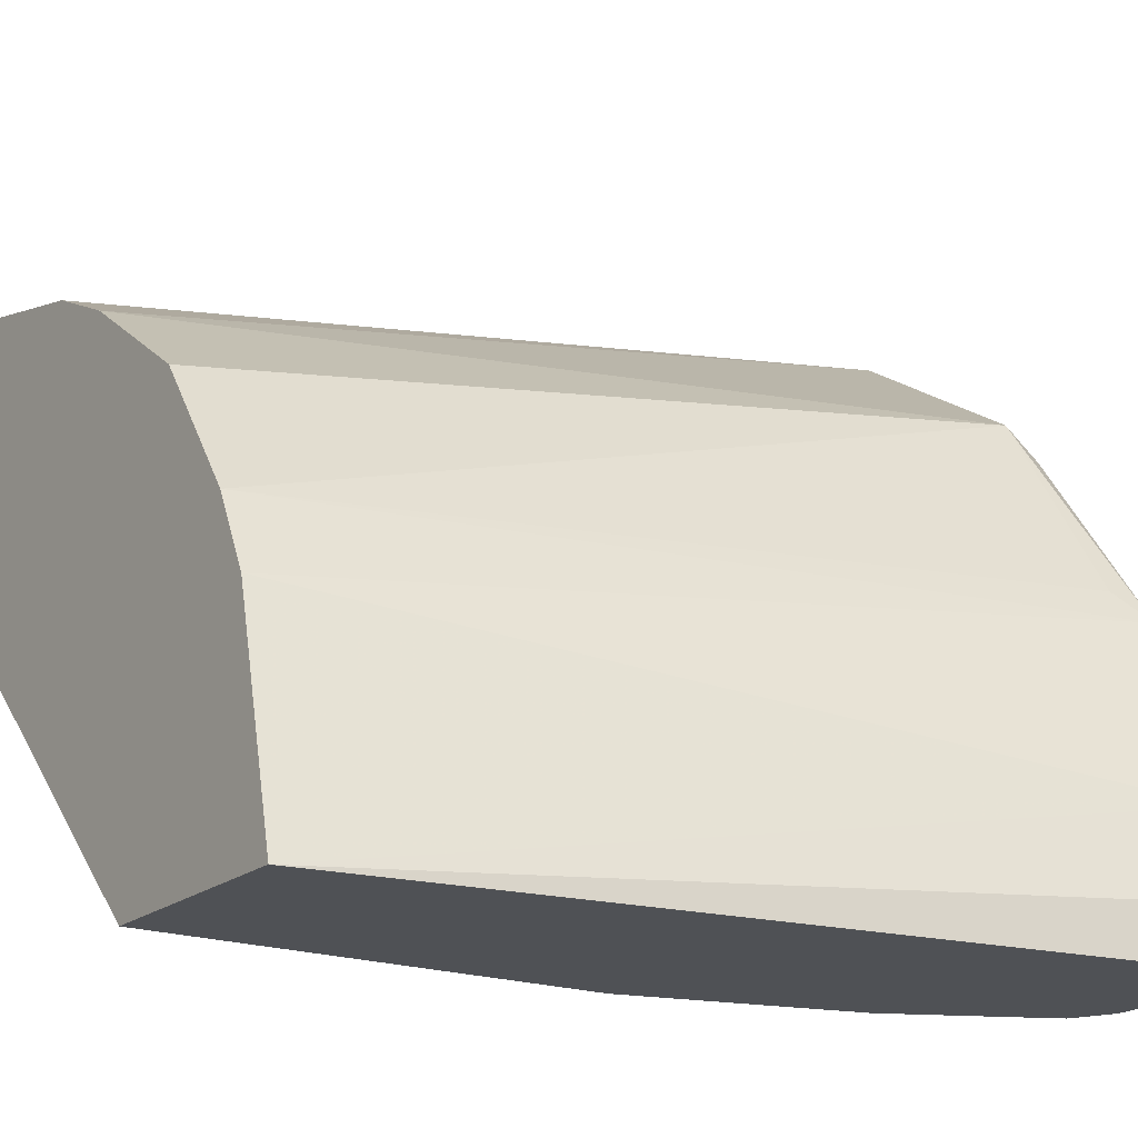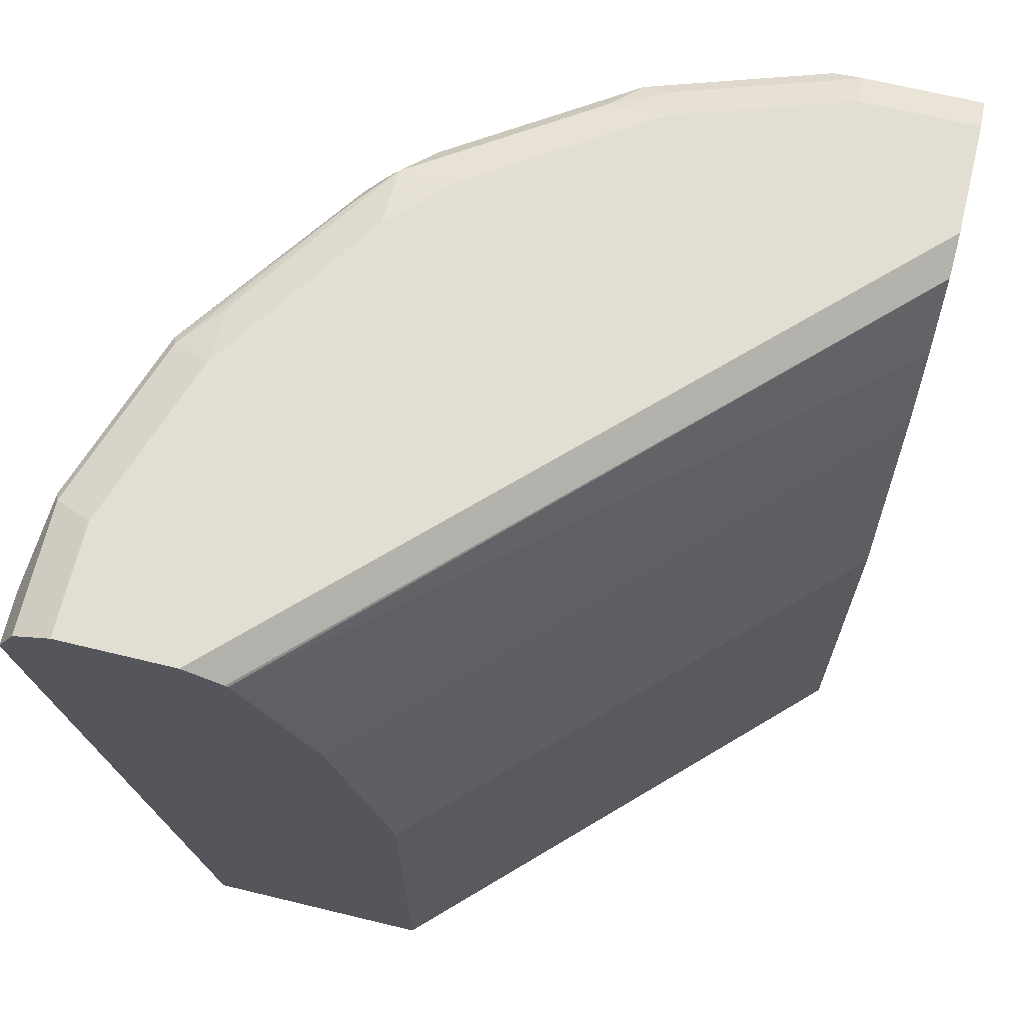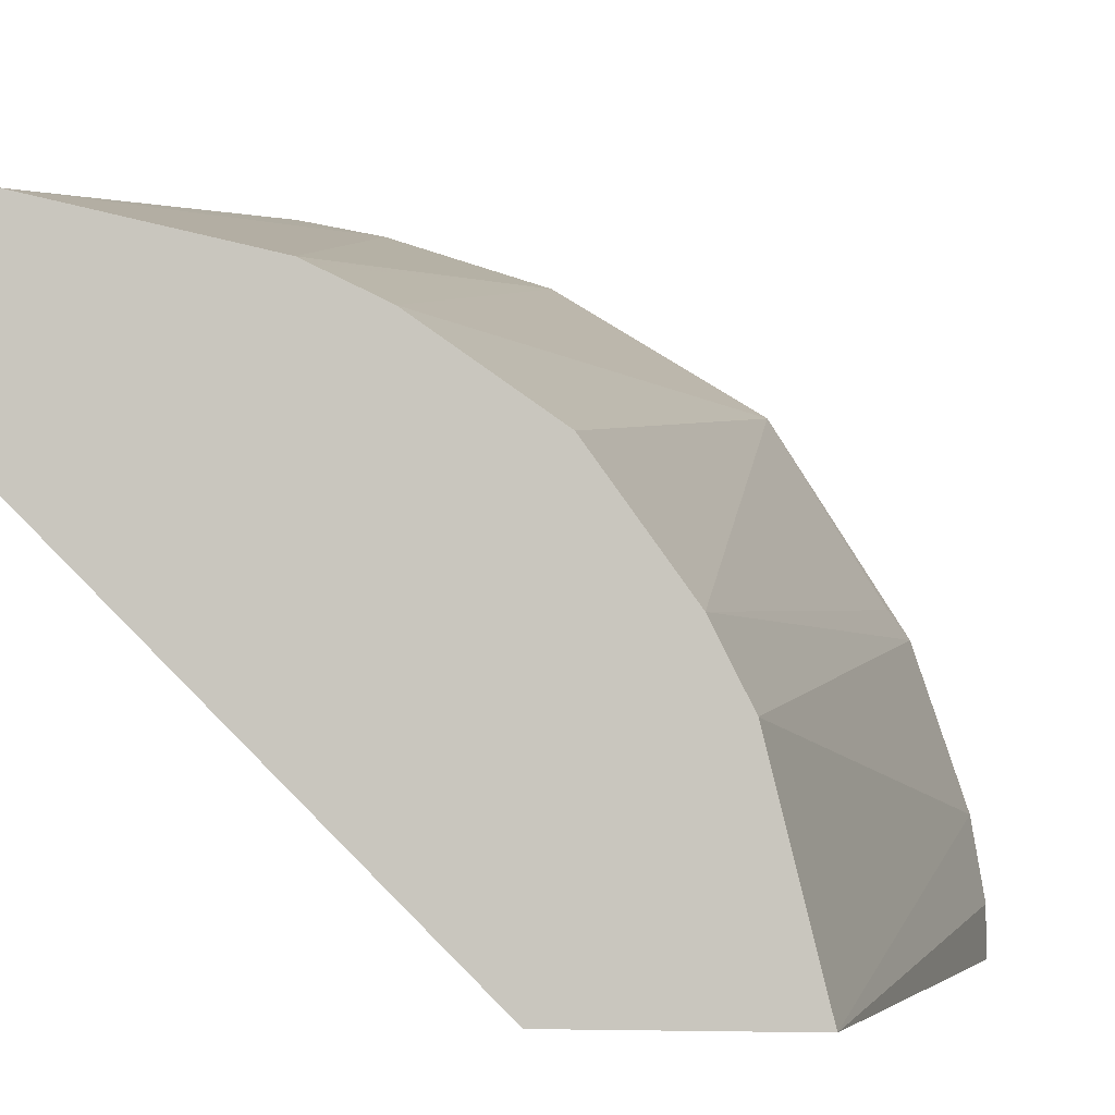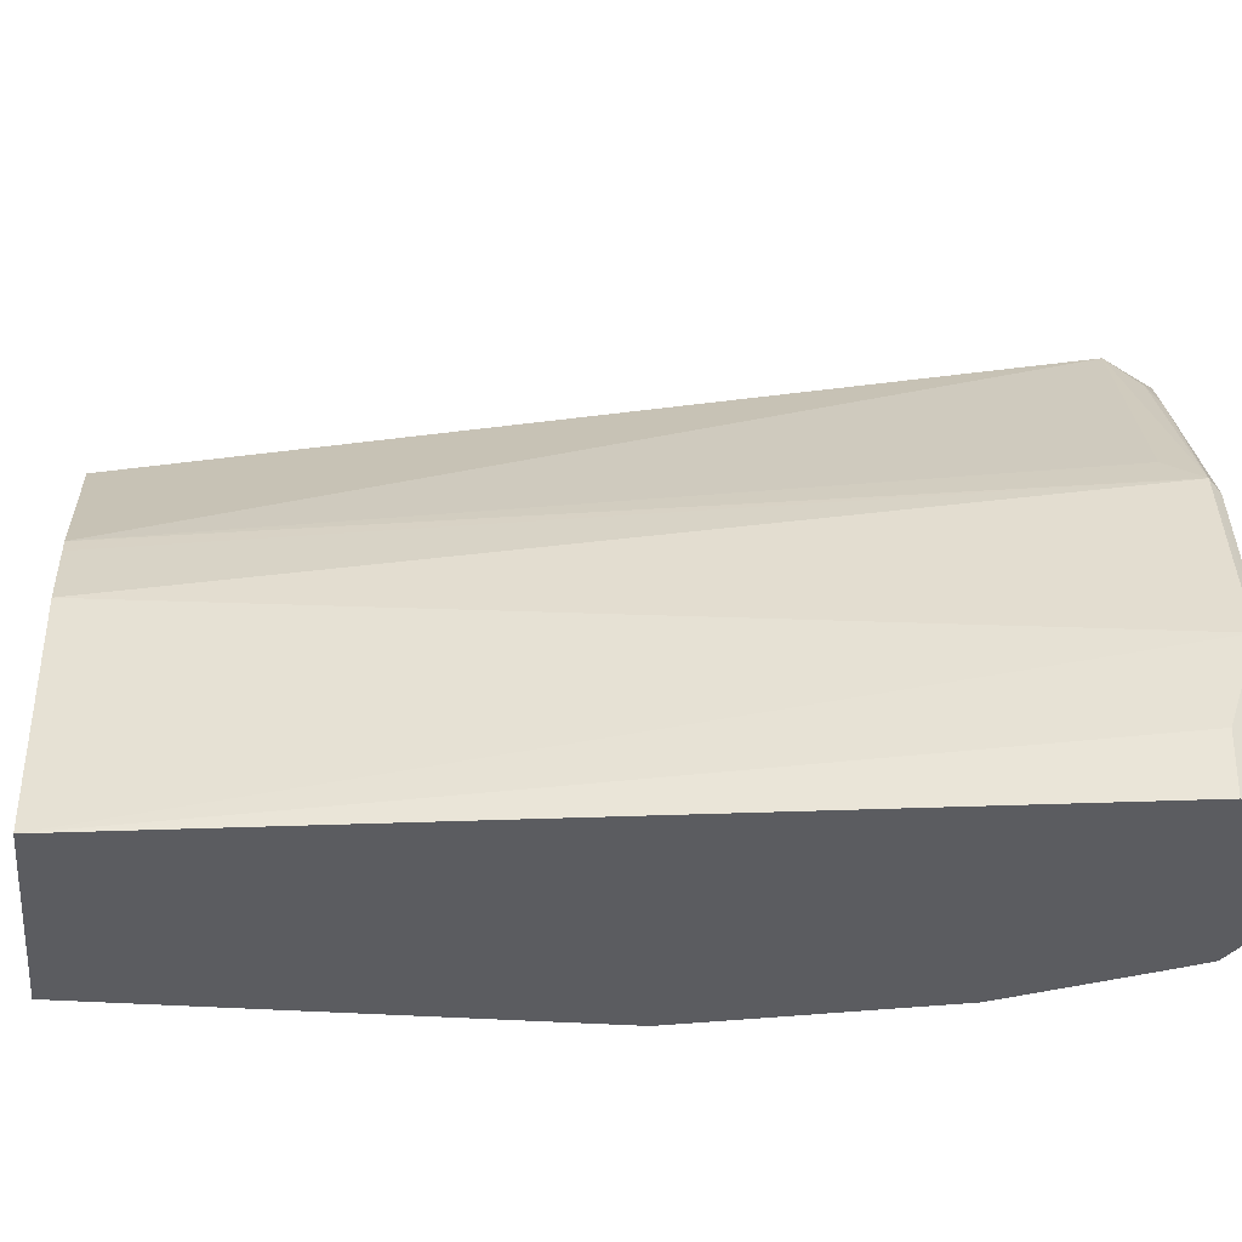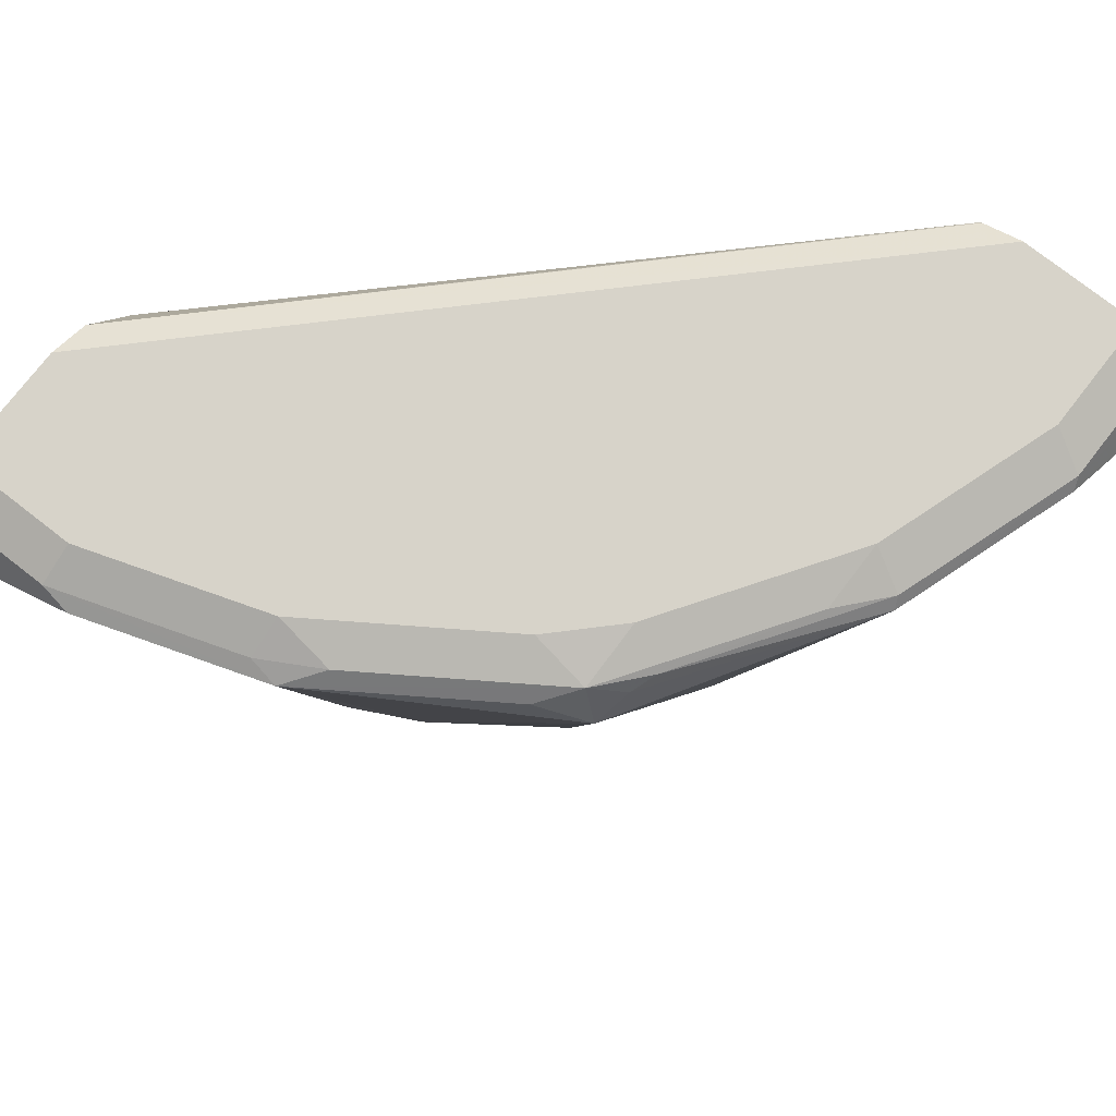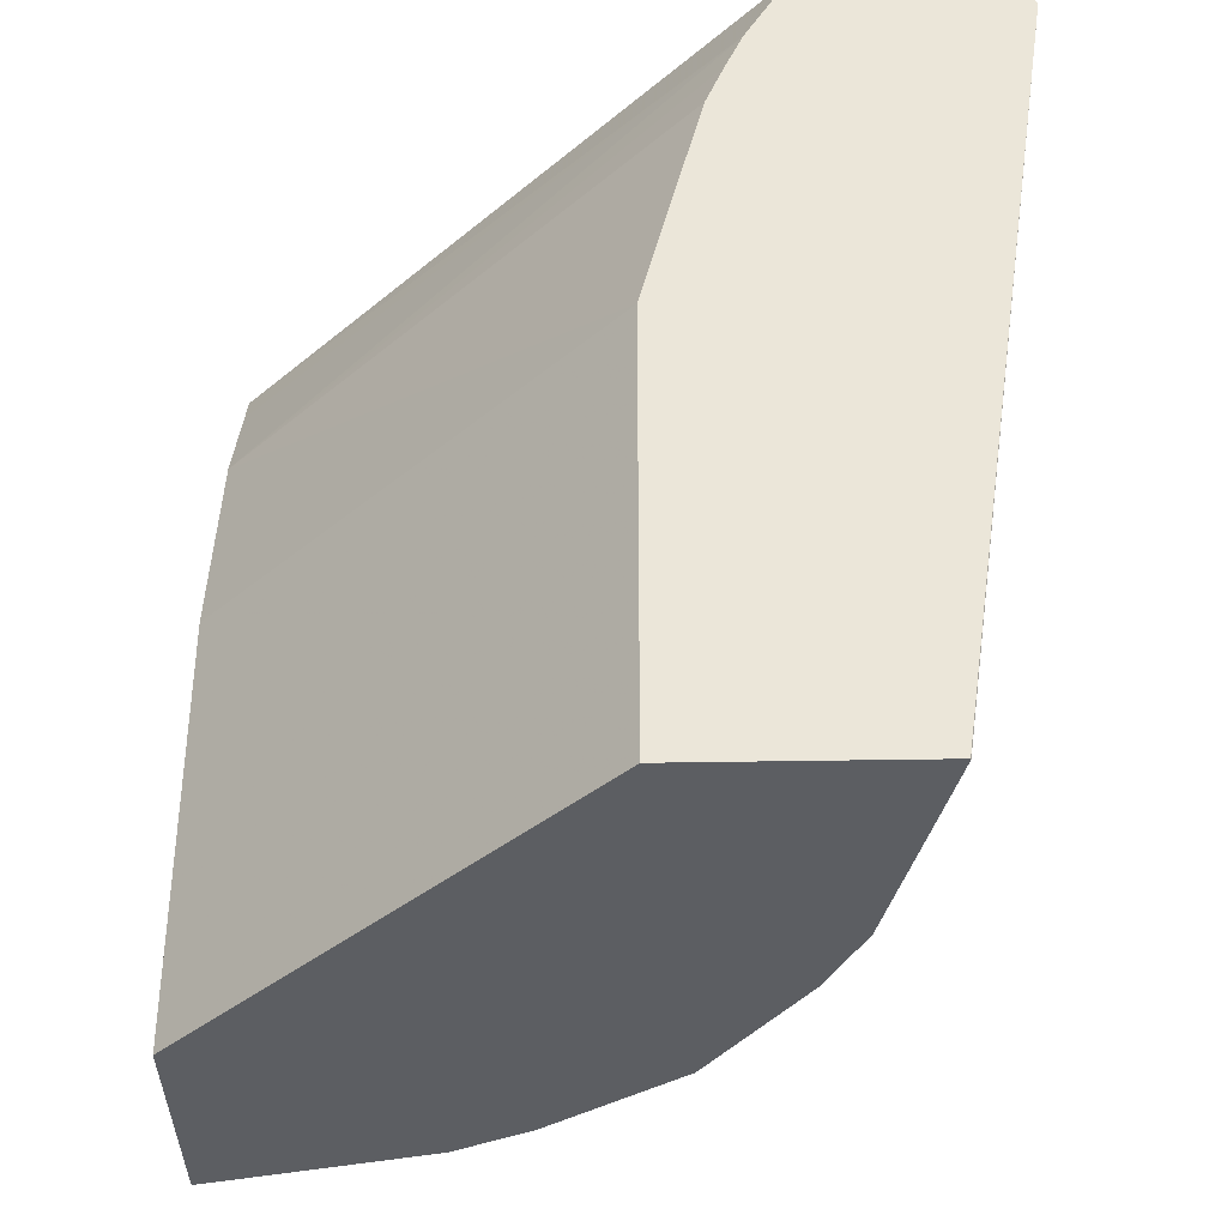
<metadata>
{"format":"obj","ext":"obj","renderer":"f3d","projection":"perspective","resolution":1024,"background":"white","views":[{"elev":-19.5,"azim":55.9,"up":"+Z"},{"elev":68.0,"azim":-166.4,"up":"+Y"},{"elev":-3.8,"azim":7.4,"up":"+Z"},{"elev":-34.6,"azim":84.7,"up":"+Z"},{"elev":76.4,"azim":37.9,"up":"+Y"},{"elev":-37.7,"azim":-88.7,"up":"+Y"}]}
</metadata>
<code>
v 0.2546 0.8815 0.00117
v 0.2535 0.8838 0.00117
v 0.2546 0.8815 0.01961
v 0.2149 0.6142 0.00117
v 0.2481 0.8946 0.00117
v 0.2481 0.8946 0.04571
v 0.2497 0.8913 0.04899
v 0.1959 0.6142 0.07837
v 0.1371 0.6142 0.00117
v 0.2351 0.9011 0.00117
v 0.2285 0.8946 0.1045
v 0.2302 0.8913 0.1078
v 0.2351 0.9011 0.03919
v 0.1894 0.6142 0.09142
v -0.0003403 0.6142 0.1371
v 0.1371 0.764 0.00117
v 0.1959 0.9011 0.00117
v 0.2155 0.8962 0.12
v 0.1894 0.8946 0.1632
v 0.2155 0.9011 0.09795
v 0.1861 0.8913 0.1714
v 0.1828 0.8815 0.1828
v 0.2228 0.8815 0.1176
v 0.1828 0.6142 0.1045
v 0.1851 0.6142 0.09986
v -0.0003403 0.764 0.1371
v -0.0003403 0.6142 0.2153
v 0.1567 0.8423 0.00117
v 0.1828 0.8946 0.00117
v -0.0003403 0.8946 0.1828
v -0.0003403 0.9011 0.1959
v 0.1763 0.8962 0.1787
v 0.1763 0.9011 0.1567
v 0.1665 0.8913 0.191
v 0.1078 0.8913 0.2302
v 0.1045 0.6142 0.1828
v 0.1502 0.6142 0.1502
v -0.0003403 0.8423 0.1567
v 9.17e-06 0.6142 0.2155
v -0.0003403 0.8815 0.2547
v -0.0003403 0.8571 0.1628
v -0.0003403 0.8698 0.1684
v 0.1759 0.8815 0.00117
v 0.182 0.8938 0.00117
v -0.0003403 0.9011 0.2351
v 0.1176 0.8962 0.2179
v 0.1567 0.9011 0.1763
v 0.09796 0.9011 0.2155
v 0.09796 0.8946 0.2285
v 0.0392 0.8946 0.2481
v 0.04898 0.8913 0.2497
v 0.07836 0.6142 0.1959
v 0.083 0.6142 0.1936
v 0.09606 0.6142 0.187
v 0.0196 0.8815 0.2547
v -0.0003403 0.8943 0.2482
v -0.0003403 0.8946 0.2481
v 0.0392 0.9011 0.2351
f 18 33 32
f 19 32 21
f 21 32 22
f 22 32 34
f 22 34 35
f 22 37 24
f 22 36 37
f 22 24 23
f 26 38 28
f 18 20 33
f 22 35 36
f 27 39 40
f 15 40 56
f 17 30 31
f 17 29 30
f 16 26 28
f 15 38 26
f 15 41 38
f 15 42 41
f 15 30 42
f 15 31 30
f 15 45 31
f 15 57 45
f 15 56 57
f 28 38 41
f 18 32 19
f 28 41 42
f 39 51 55
f 29 44 30
f 51 56 55
f 50 56 51
f 50 57 56
f 48 50 49
f 48 58 50
f 46 48 49
f 45 50 58
f 45 57 50
f 42 44 43
f 40 55 56
f 39 55 40
f 28 42 43
f 35 54 36
f 35 52 53
f 35 51 52
f 35 50 51
f 35 49 50
f 35 46 49
f 32 48 46
f 32 47 48
f 32 33 47
f 32 35 34
f 32 46 35
f 30 44 42
f 35 53 54
f 15 27 40
f 39 52 51
f 12 24 25
f 4 52 39
f 4 53 52
f 4 54 53
f 4 36 54
f 4 37 36
f 4 24 37
f 4 25 24
f 4 14 25
f 4 8 14
f 3 7 4
f 2 7 3
f 2 6 7
f 2 5 6
f 12 25 14
f 1 5 2
f 1 10 5
f 1 17 10
f 1 29 17
f 1 44 29
f 1 43 44
f 1 28 43
f 1 16 28
f 1 9 16
f 1 4 9
f 1 3 4
f 4 39 27
f 4 27 15
f 1 2 3
f 4 7 8
f 4 15 9
f 12 23 24
f 12 22 23
f 12 21 22
f 12 19 21
f 11 20 18
f 11 19 12
f 10 20 13
f 10 33 20
f 10 47 33
f 10 48 47
f 10 58 48
f 11 18 19
f 10 31 45
f 10 45 58
f 5 13 6
f 6 11 12
f 6 12 7
f 6 20 11
f 6 13 20
f 5 10 13
f 8 12 14
f 9 15 26
f 9 26 16
f 10 17 31
f 7 12 8

</code>
